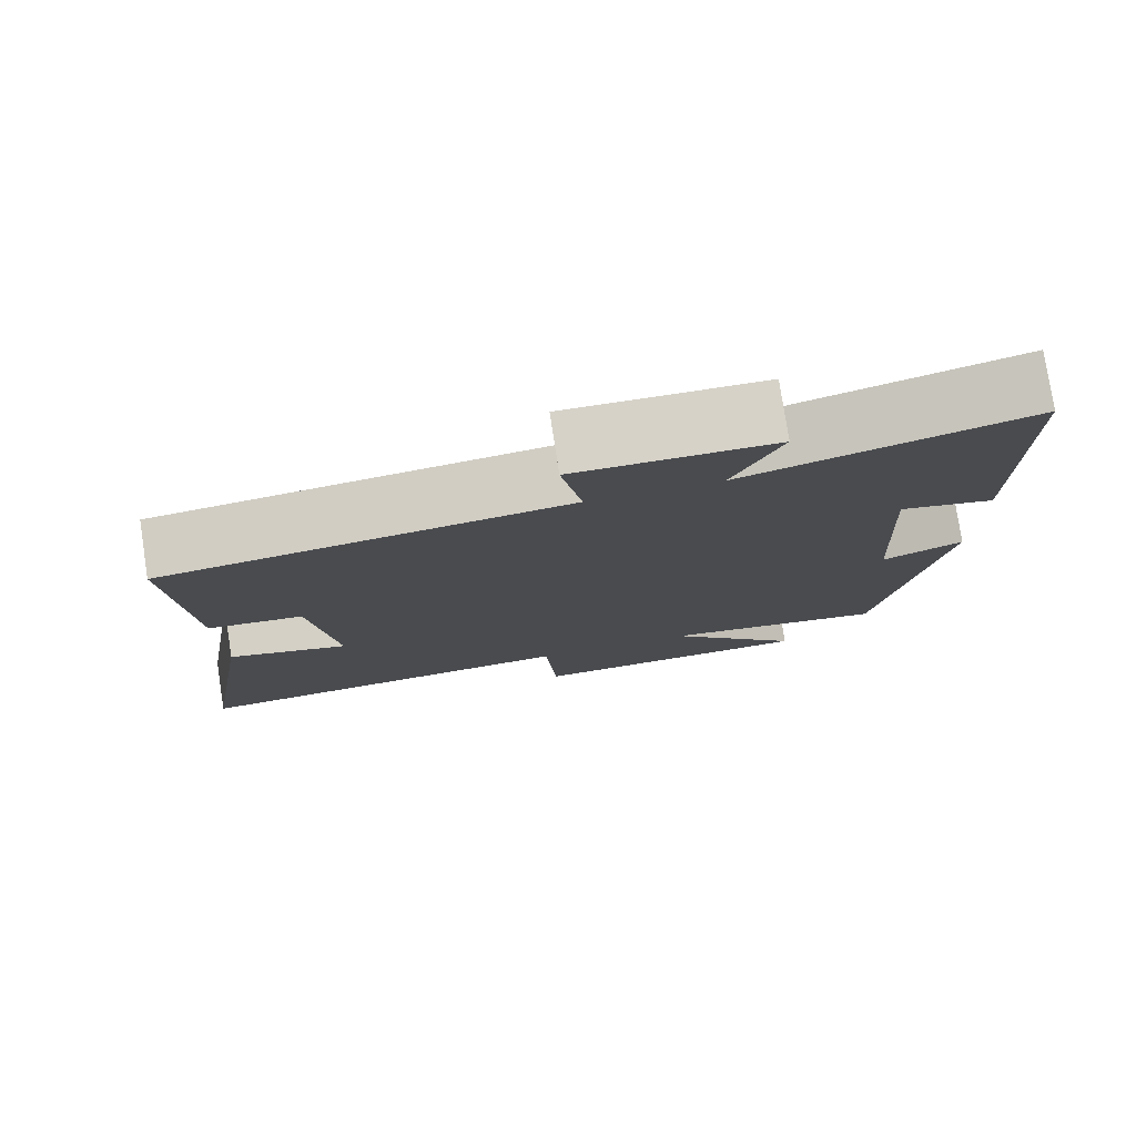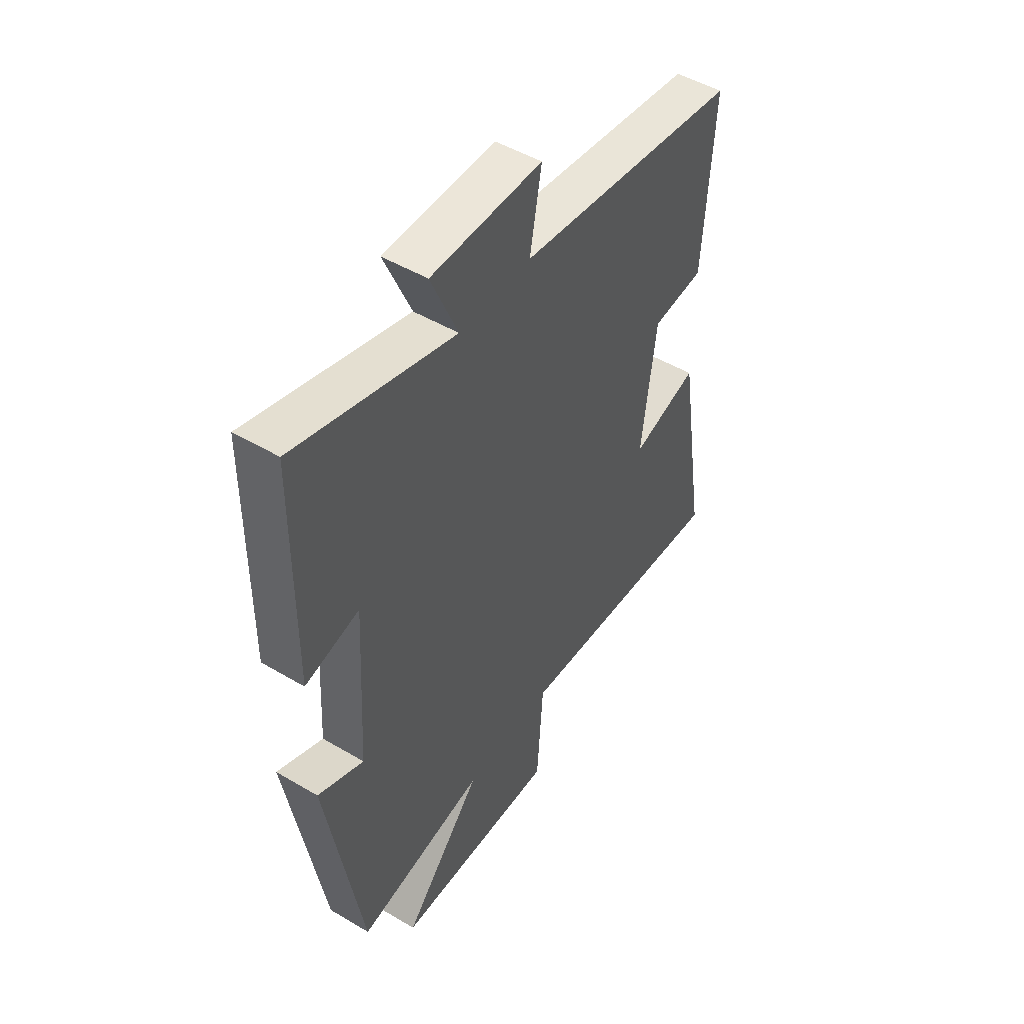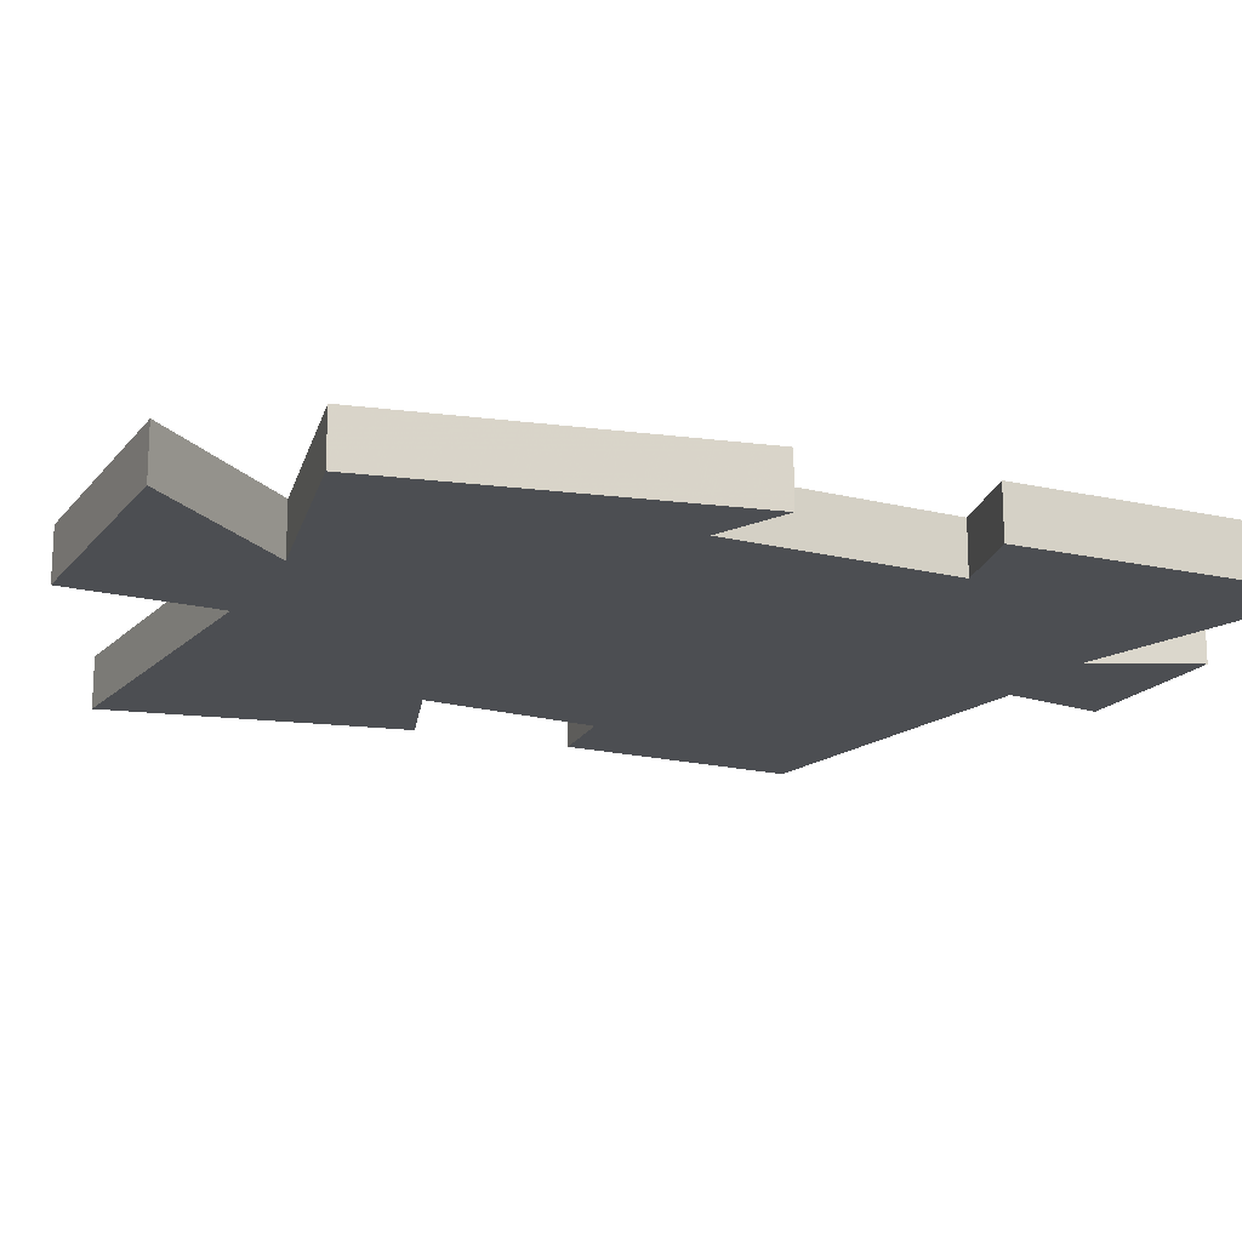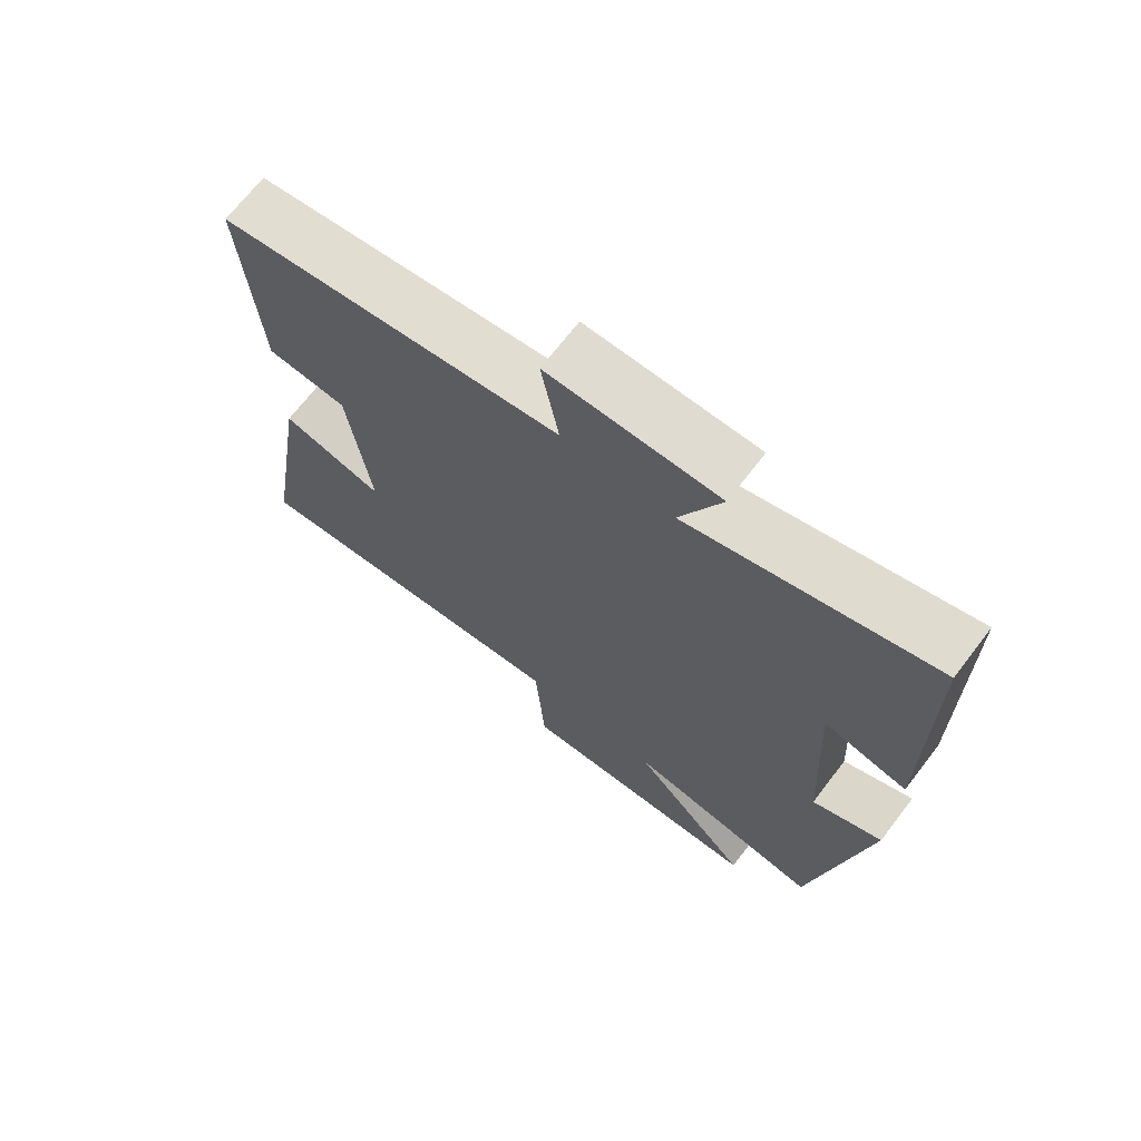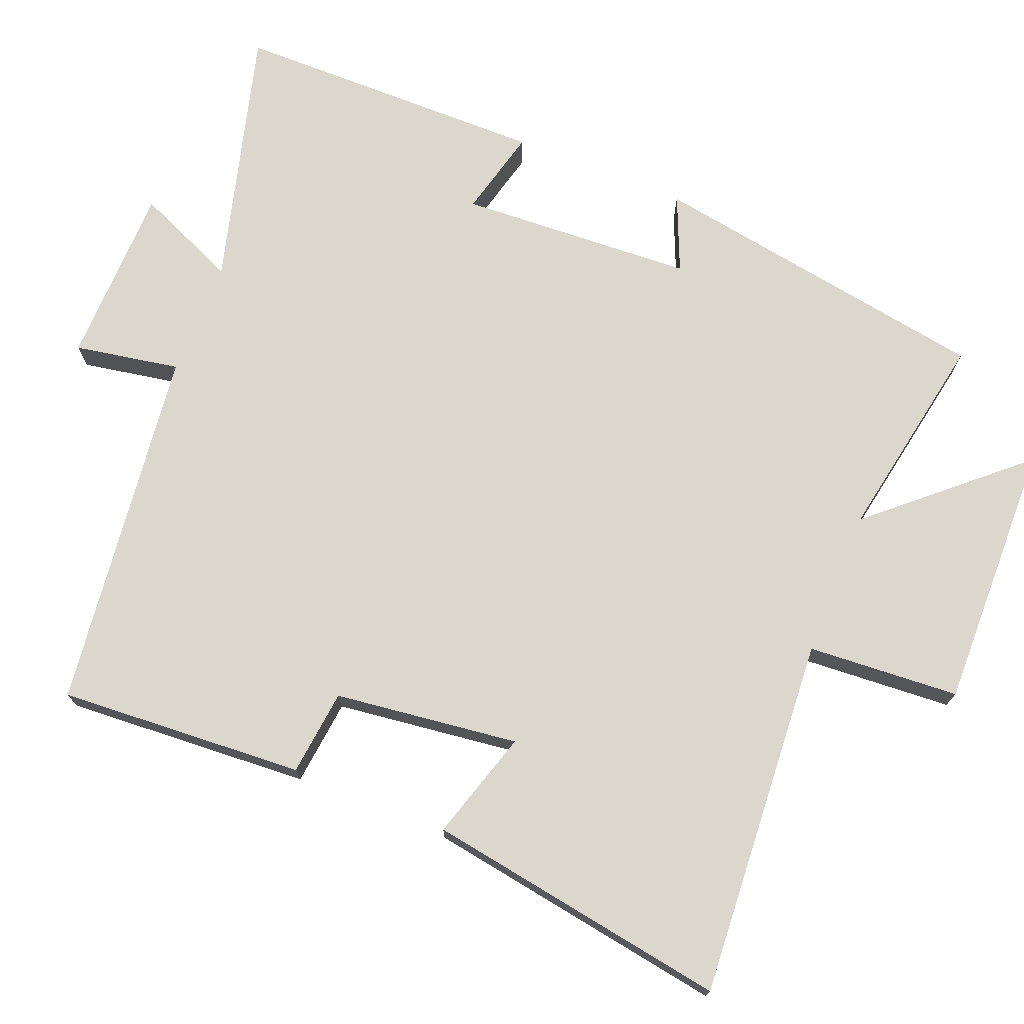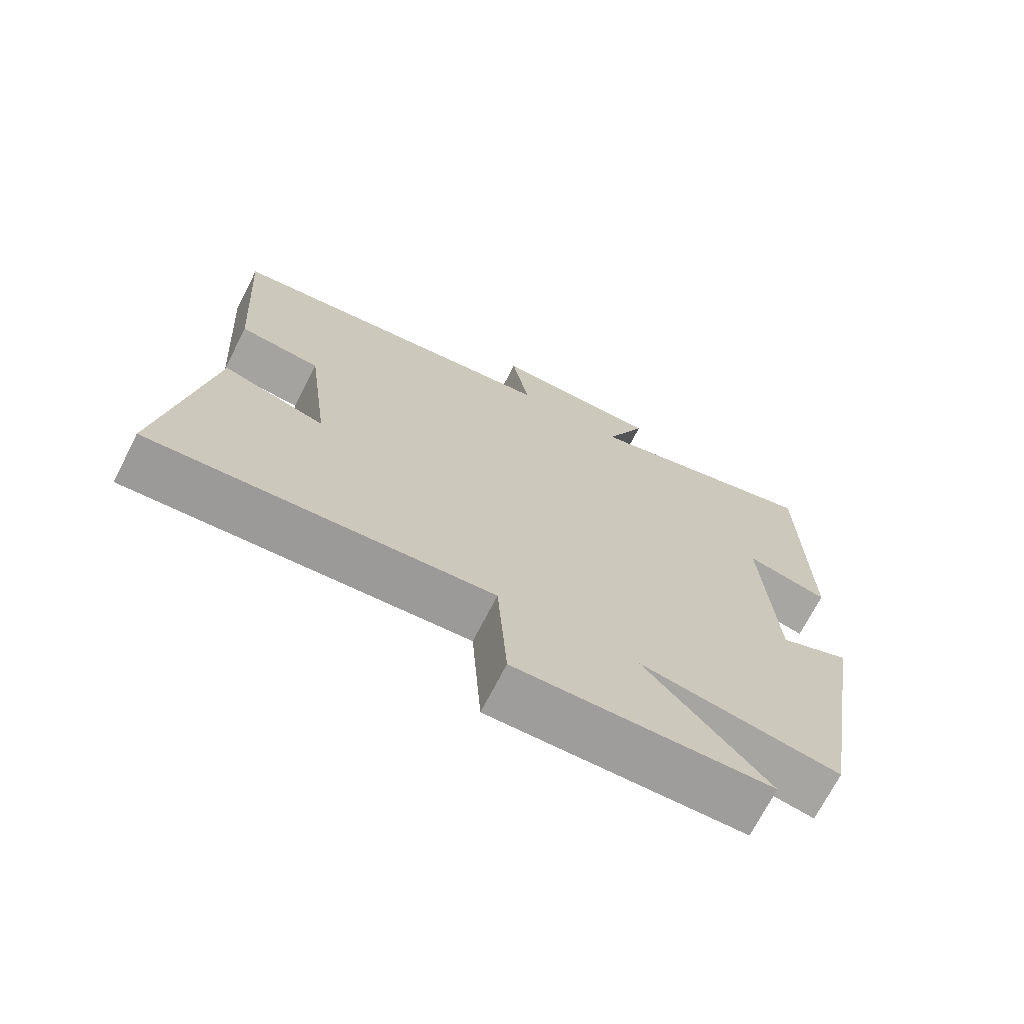
<metadata>
{"format":"obj","ext":"obj","renderer":"f3d","projection":"perspective","resolution":1024,"background":"white","views":[{"elev":78.5,"azim":171.3,"up":"+Z"},{"elev":49.2,"azim":-56.7,"up":"+Z"},{"elev":-16.5,"azim":-114.4,"up":"+Y"},{"elev":69.8,"azim":-142.4,"up":"+Z"},{"elev":73.0,"azim":112.0,"up":"+Y"},{"elev":-71.0,"azim":152.9,"up":"+Z"}]}
</metadata>
<code>
v 0.567 0.07 -0.534
v 0.072 0.07 -0.5
v 0.058 0.07 -0.708
v -0.31 0.07 -0.7
v -0.132 0.07 -0.5
v -0.422 0.07 -0.553
v -0.5 0.07 -0.081
v -0.397 0.07 -0.125
v -0.379 0.07 0.197
v -0.5 0.07 0.167
v -0.496 0.07 0.598
v -0.14 0.07 0.5
v -0.2 0.07 0.64
v 0.048 0.07 0.644
v 0.022 0.07 0.5
v 0.522 0.07 0.438
v 0.5 0.07 0.101
v 0.382 0.07 0.088
v 0.35 0.07 -0.164
v 0.5 0.07 -0.119
v 0.567 0 -0.534
v 0.072 0 -0.5
v 0.058 0 -0.708
v -0.31 0 -0.7
v -0.132 0 -0.5
v -0.422 0 -0.553
v -0.5 0 -0.081
v -0.397 0 -0.125
v -0.379 0 0.197
v -0.5 0 0.167
v -0.496 0 0.598
v -0.14 0 0.5
v -0.2 0 0.64
v 0.048 0 0.644
v 0.022 0 0.5
v 0.522 0 0.438
v 0.5 0 0.101
v 0.382 0 0.088
v 0.35 0 -0.164
v 0.5 0 -0.119
f 19 20 1 2
f 18 19 2
f 15 16 17 18
f 15 18 2
f 12 13 14 15
f 12 15 2 3
f 9 10 11 12
f 8 9 12 3
f 5 6 7 8
f 5 8 3
f 3 4 5
f 22 21 40 39
f 22 39 38
f 38 37 36 35
f 22 38 35
f 35 34 33 32
f 23 22 35 32
f 32 31 30 29
f 23 32 29 28
f 28 27 26 25
f 23 28 25
f 25 24 23
f 1 21 22 2
f 2 22 23 3
f 3 23 24 4
f 4 24 25 5
f 5 25 26 6
f 6 26 27 7
f 7 27 28 8
f 8 28 29 9
f 9 29 30 10
f 10 30 31 11
f 11 31 32 12
f 12 32 33 13
f 13 33 34 14
f 14 34 35 15
f 15 35 36 16
f 16 36 37 17
f 17 37 38 18
f 18 38 39 19
f 19 39 40 20
f 20 40 21 1

</code>
